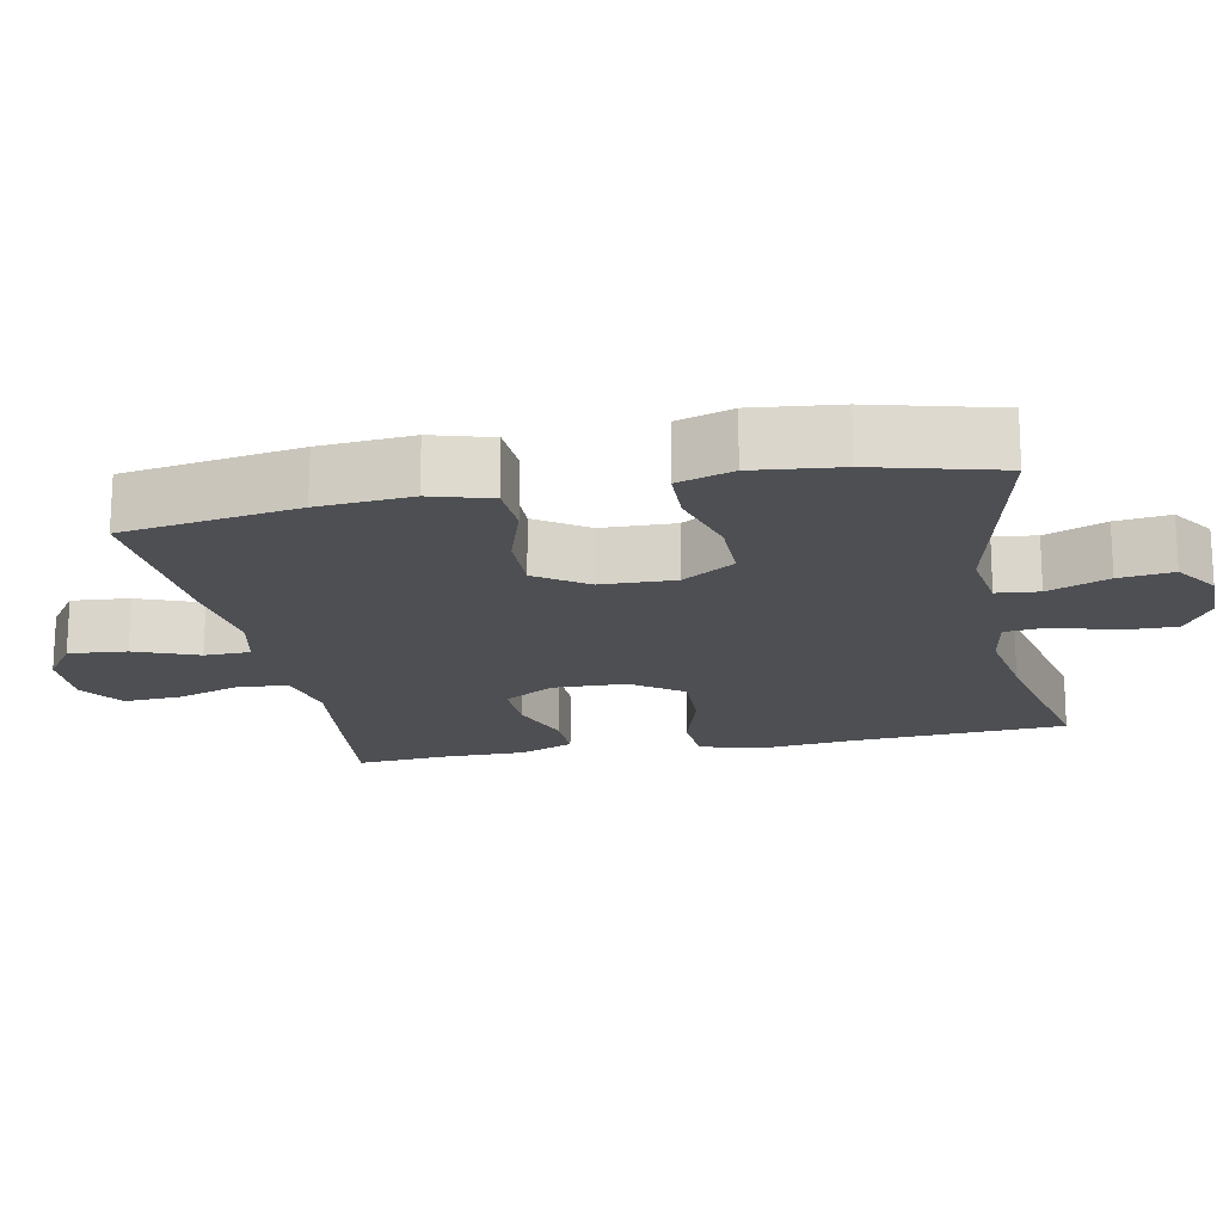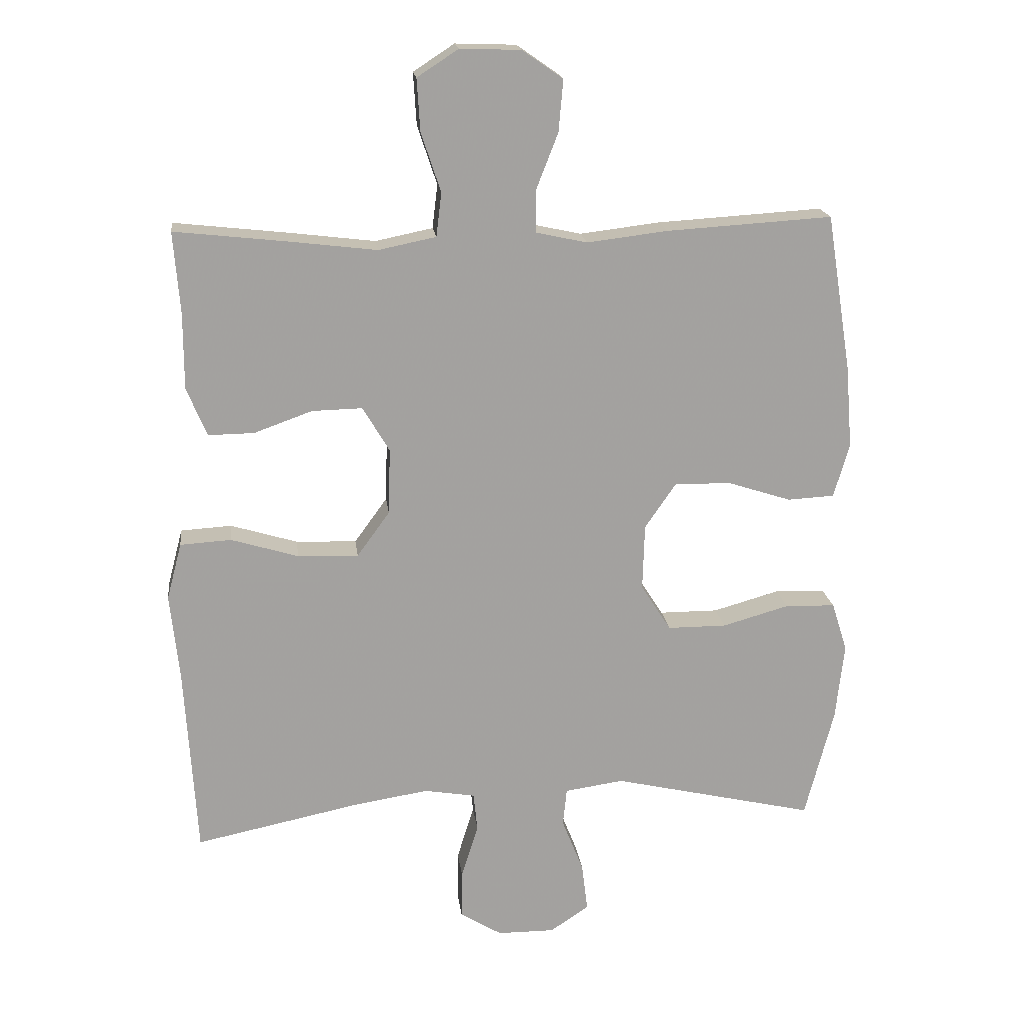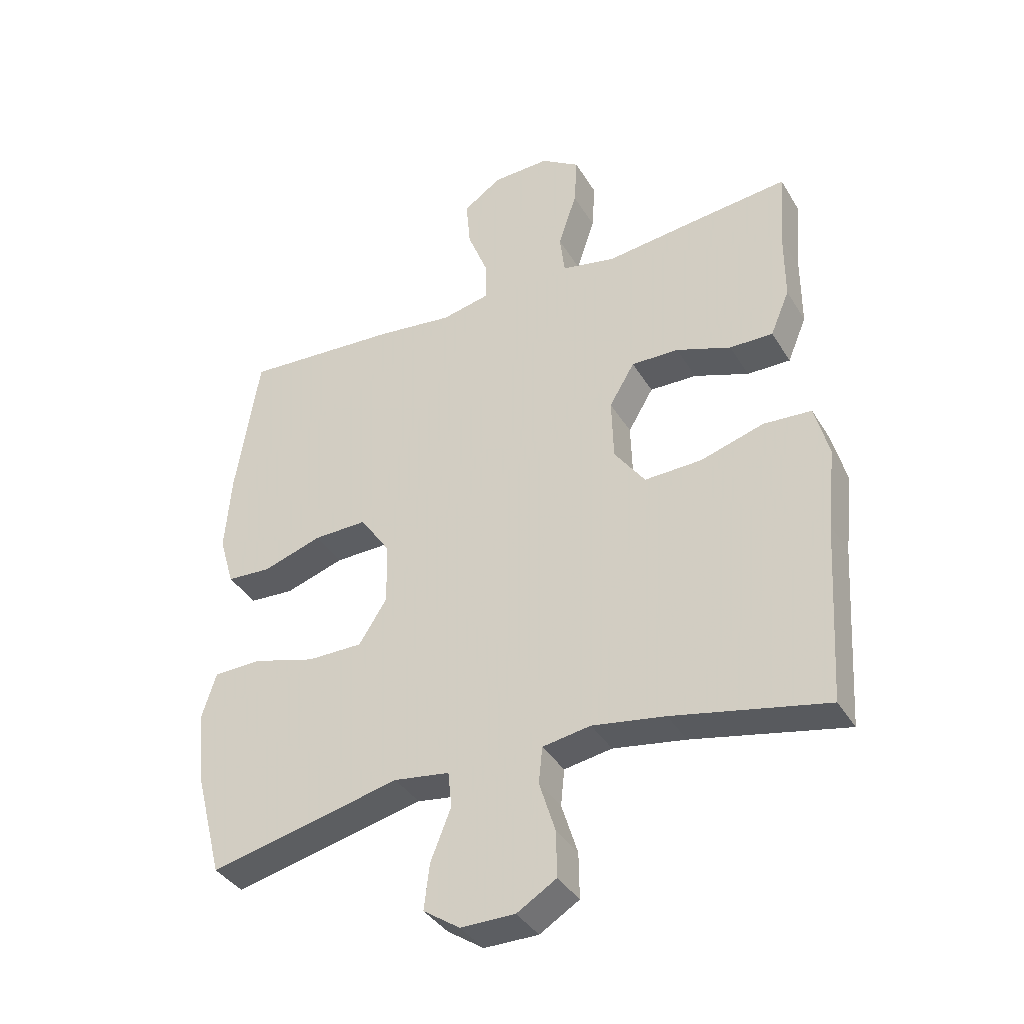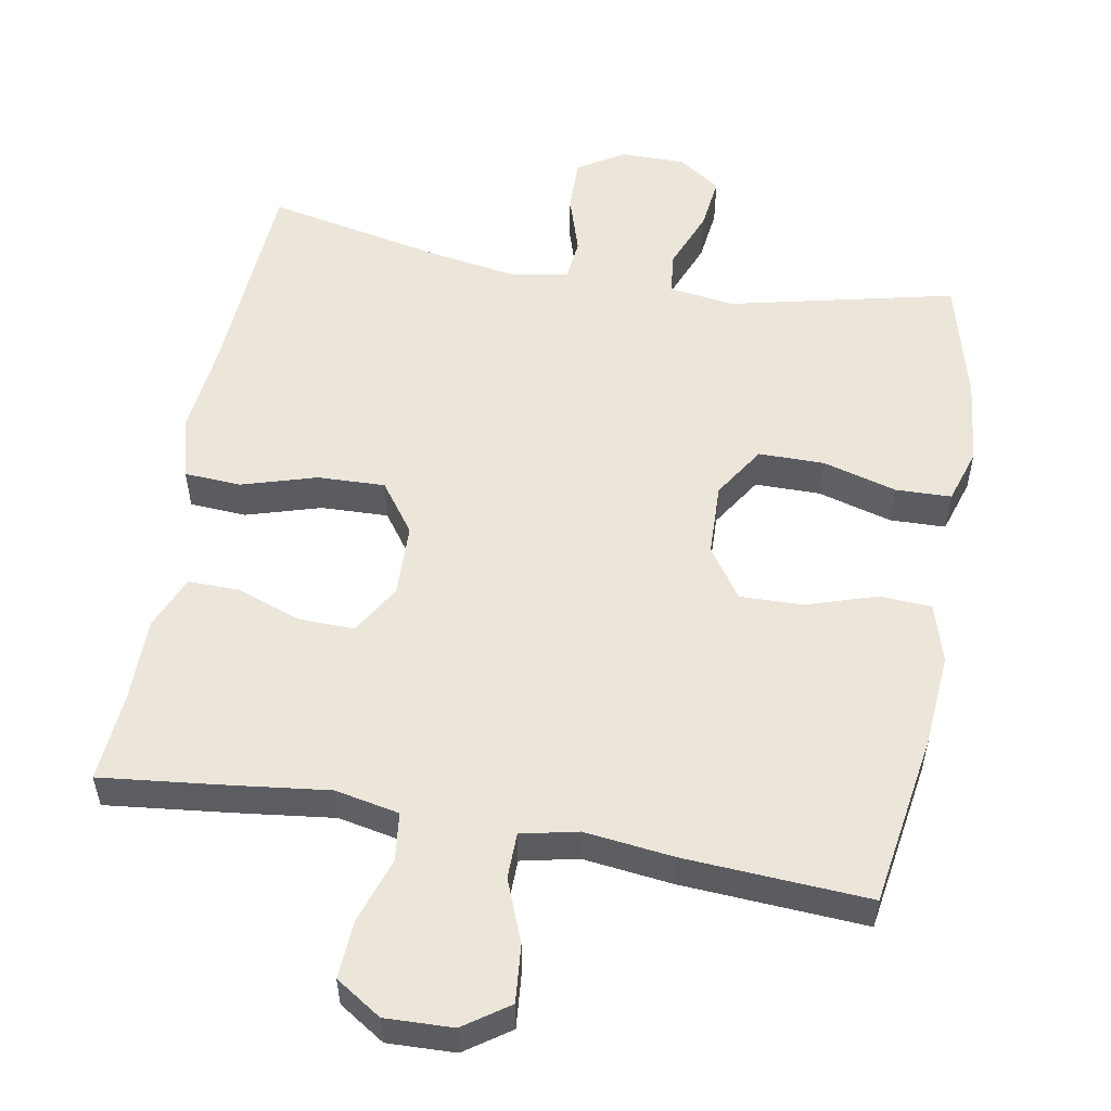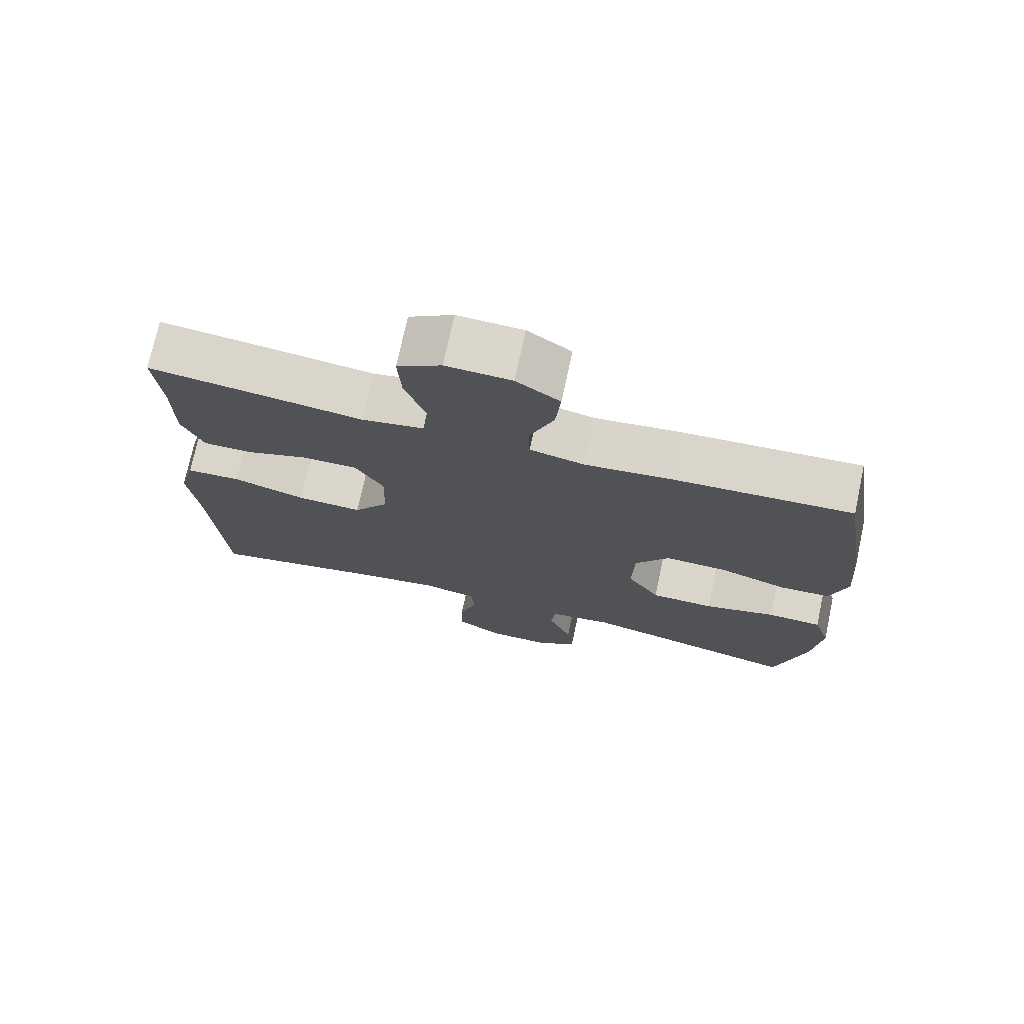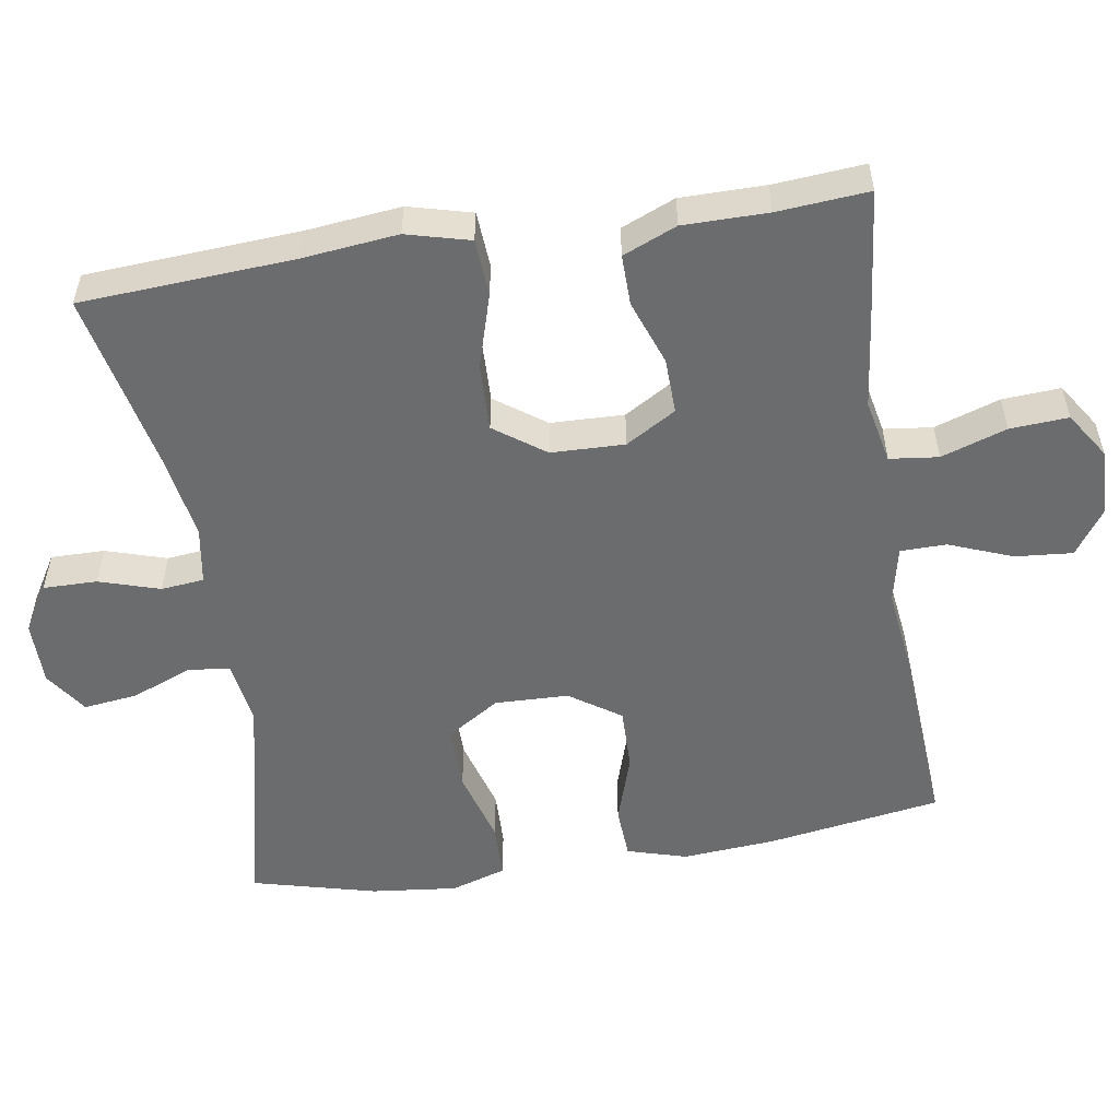
<metadata>
{"format":"obj","ext":"obj","renderer":"f3d","projection":"perspective","resolution":1024,"background":"white","views":[{"elev":-18.0,"azim":101.3,"up":"+Y"},{"elev":18.1,"azim":-6.8,"up":"+Z"},{"elev":-37.7,"azim":-152.2,"up":"+Z"},{"elev":54.4,"azim":10.1,"up":"+Y"},{"elev":73.9,"azim":12.2,"up":"+Z"},{"elev":-53.6,"azim":-80.9,"up":"+Y"}]}
</metadata>
<code>
v 0.5 0.07 -0.5
v 0.189 0.07 -0.429
v 0.099 0.07 -0.442
v 0.093 0.07 -0.5
v 0.126 0.07 -0.583
v 0.135 0.07 -0.657
v 0.076 0.07 -0.697
v -0.012 0.07 -0.697
v -0.076 0.07 -0.658
v -0.075 0.07 -0.584
v -0.049 0.07 -0.501
v -0.055 0.07 -0.442
v -0.133 0.07 -0.429
v -0.251 0.07 -0.448
v -0.5 0.07 -0.5
v -0.518 0.07 -0.208
v -0.532 0.07 -0.077
v -0.509 0.07 0.01
v -0.431 0.07 0.015
v -0.328 0.07 -0.016
v -0.235 0.07 -0.019
v -0.185 0.07 0.05
v -0.182 0.07 0.151
v -0.223 0.07 0.22
v -0.3 0.07 0.218
v -0.389 0.07 0.186
v -0.459 0.07 0.185
v -0.49 0.07 0.259
v -0.49 0.07 0.375
v -0.5 0.07 0.5
v -0.327 0.07 0.481
v -0.194 0.07 0.465
v -0.106 0.07 0.483
v -0.098 0.07 0.55
v -0.128 0.07 0.64
v -0.133 0.07 0.72
v -0.07 0.07 0.761
v 0.023 0.07 0.758
v 0.085 0.07 0.715
v 0.078 0.07 0.636
v 0.044 0.07 0.549
v 0.045 0.07 0.486
v 0.123 0.07 0.469
v 0.246 0.07 0.484
v 0.5 0.07 0.5
v 0.538 0.07 0.26
v 0.548 0.07 0.133
v 0.524 0.07 0.051
v 0.452 0.07 0.047
v 0.356 0.07 0.078
v 0.269 0.07 0.08
v 0.221 0.07 0.01
v 0.218 0.07 -0.091
v 0.264 0.07 -0.163
v 0.354 0.07 -0.163
v 0.456 0.07 -0.134
v 0.533 0.07 -0.136
v 0.557 0.07 -0.212
v 0.544 0.07 -0.33
v 0.5 0 -0.5
v 0.189 0 -0.429
v 0.099 0 -0.442
v 0.093 0 -0.5
v 0.126 0 -0.583
v 0.135 0 -0.657
v 0.076 0 -0.697
v -0.012 0 -0.697
v -0.076 0 -0.658
v -0.075 0 -0.584
v -0.049 0 -0.501
v -0.055 0 -0.442
v -0.133 0 -0.429
v -0.251 0 -0.448
v -0.5 0 -0.5
v -0.518 0 -0.208
v -0.532 0 -0.077
v -0.509 0 0.01
v -0.431 0 0.015
v -0.328 0 -0.016
v -0.235 0 -0.019
v -0.185 0 0.05
v -0.182 0 0.151
v -0.223 0 0.22
v -0.3 0 0.218
v -0.389 0 0.186
v -0.459 0 0.185
v -0.49 0 0.259
v -0.49 0 0.375
v -0.5 0 0.5
v -0.327 0 0.481
v -0.194 0 0.465
v -0.106 0 0.483
v -0.098 0 0.55
v -0.128 0 0.64
v -0.133 0 0.72
v -0.07 0 0.761
v 0.023 0 0.758
v 0.085 0 0.715
v 0.078 0 0.636
v 0.044 0 0.549
v 0.045 0 0.486
v 0.123 0 0.469
v 0.246 0 0.484
v 0.5 0 0.5
v 0.538 0 0.26
v 0.548 0 0.133
v 0.524 0 0.051
v 0.452 0 0.047
v 0.356 0 0.078
v 0.269 0 0.08
v 0.221 0 0.01
v 0.218 0 -0.091
v 0.264 0 -0.163
v 0.354 0 -0.163
v 0.456 0 -0.134
v 0.533 0 -0.136
v 0.557 0 -0.212
v 0.544 0 -0.33
f 58 59 1 2
f 55 56 57 58
f 54 55 58 2
f 53 54 2 3
f 52 53 3
f 47 48 49 50
f 47 50 51
f 46 47 51
f 43 44 45 46
f 42 43 46 51
f 38 39 40 41
f 38 41 42
f 37 38 42
f 34 35 36 37
f 33 34 37 42
f 32 33 42 51
f 29 30 31 32
f 25 26 27 28
f 24 25 28 29
f 17 18 19 20
f 16 17 20 21
f 14 15 16 21
f 13 14 21 22
f 8 9 10 11
f 8 11 12
f 7 8 12
f 4 5 6 7
f 4 7 12
f 3 4 12
f 52 3 12 13
f 24 29 32 51
f 23 24 51 52
f 13 22 23 52
f 61 60 118 117
f 117 116 115 114
f 61 117 114 113
f 62 61 113 112
f 62 112 111
f 109 108 107 106
f 110 109 106
f 110 106 105
f 105 104 103 102
f 110 105 102 101
f 100 99 98 97
f 101 100 97
f 101 97 96
f 96 95 94 93
f 101 96 93 92
f 110 101 92 91
f 91 90 89 88
f 87 86 85 84
f 88 87 84 83
f 79 78 77 76
f 80 79 76 75
f 80 75 74 73
f 81 80 73 72
f 70 69 68 67
f 71 70 67
f 71 67 66
f 66 65 64 63
f 71 66 63
f 71 63 62
f 72 71 62 111
f 110 91 88 83
f 111 110 83 82
f 111 82 81 72
f 1 60 61 2
f 2 61 62 3
f 3 62 63 4
f 4 63 64 5
f 5 64 65 6
f 6 65 66 7
f 7 66 67 8
f 8 67 68 9
f 9 68 69 10
f 10 69 70 11
f 11 70 71 12
f 12 71 72 13
f 13 72 73 14
f 14 73 74 15
f 15 74 75 16
f 16 75 76 17
f 17 76 77 18
f 18 77 78 19
f 19 78 79 20
f 20 79 80 21
f 21 80 81 22
f 22 81 82 23
f 23 82 83 24
f 24 83 84 25
f 25 84 85 26
f 26 85 86 27
f 27 86 87 28
f 28 87 88 29
f 29 88 89 30
f 30 89 90 31
f 31 90 91 32
f 32 91 92 33
f 33 92 93 34
f 34 93 94 35
f 35 94 95 36
f 36 95 96 37
f 37 96 97 38
f 38 97 98 39
f 39 98 99 40
f 40 99 100 41
f 41 100 101 42
f 42 101 102 43
f 43 102 103 44
f 44 103 104 45
f 45 104 105 46
f 46 105 106 47
f 47 106 107 48
f 48 107 108 49
f 49 108 109 50
f 50 109 110 51
f 51 110 111 52
f 52 111 112 53
f 53 112 113 54
f 54 113 114 55
f 55 114 115 56
f 56 115 116 57
f 57 116 117 58
f 58 117 118 59
f 59 118 60 1

</code>
